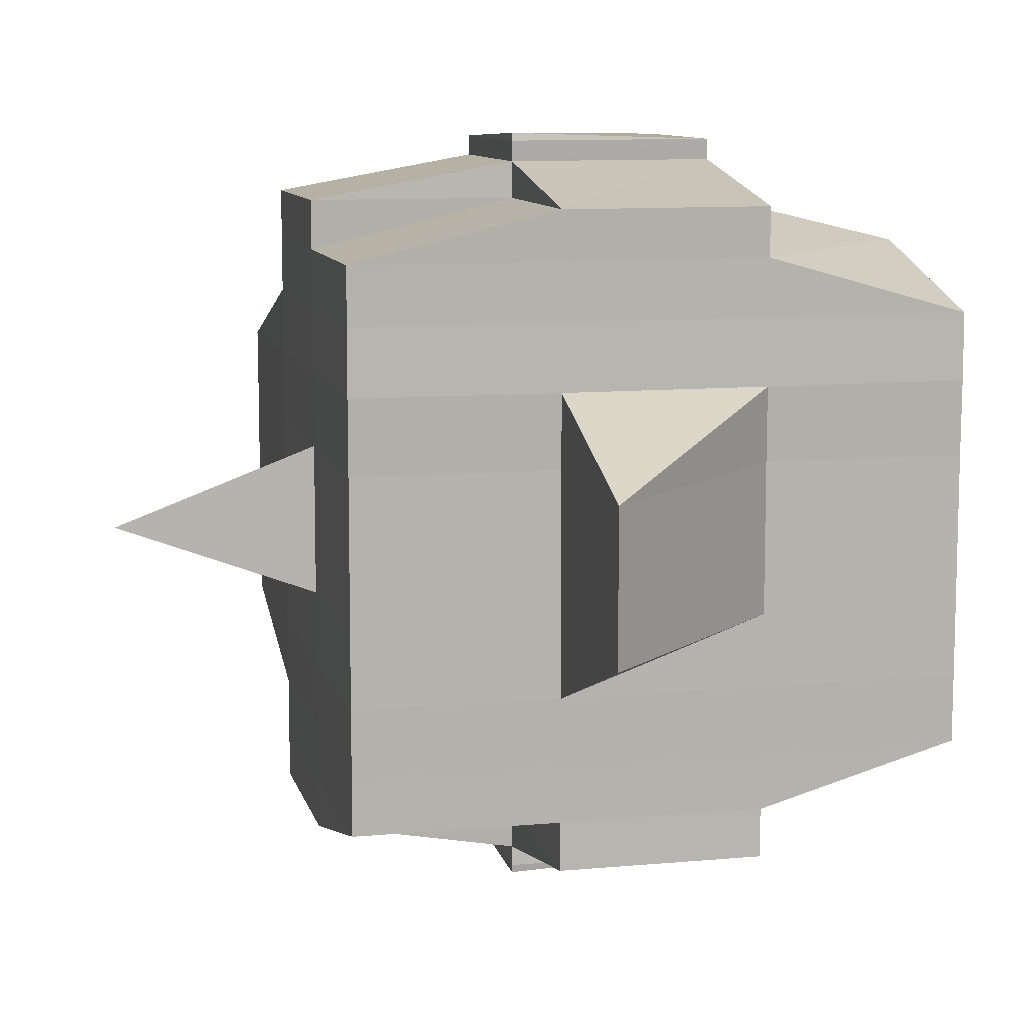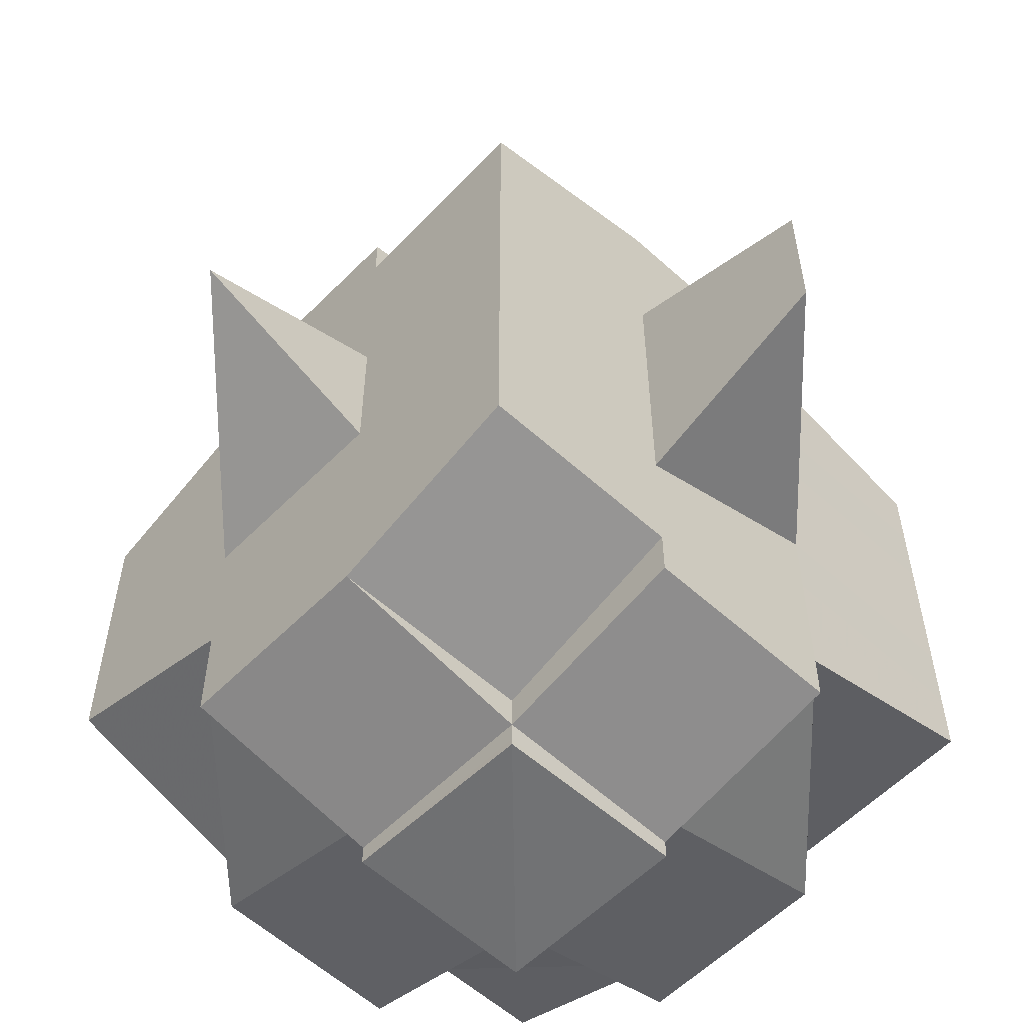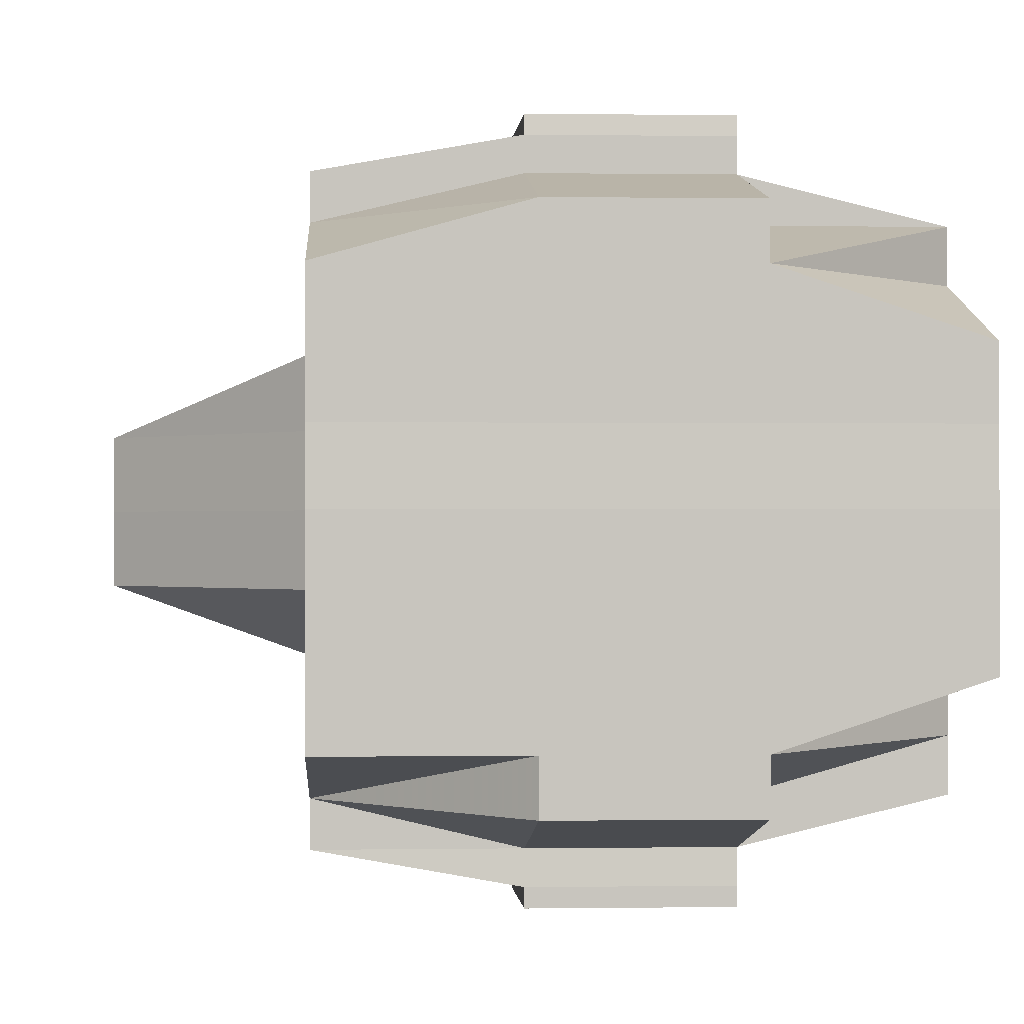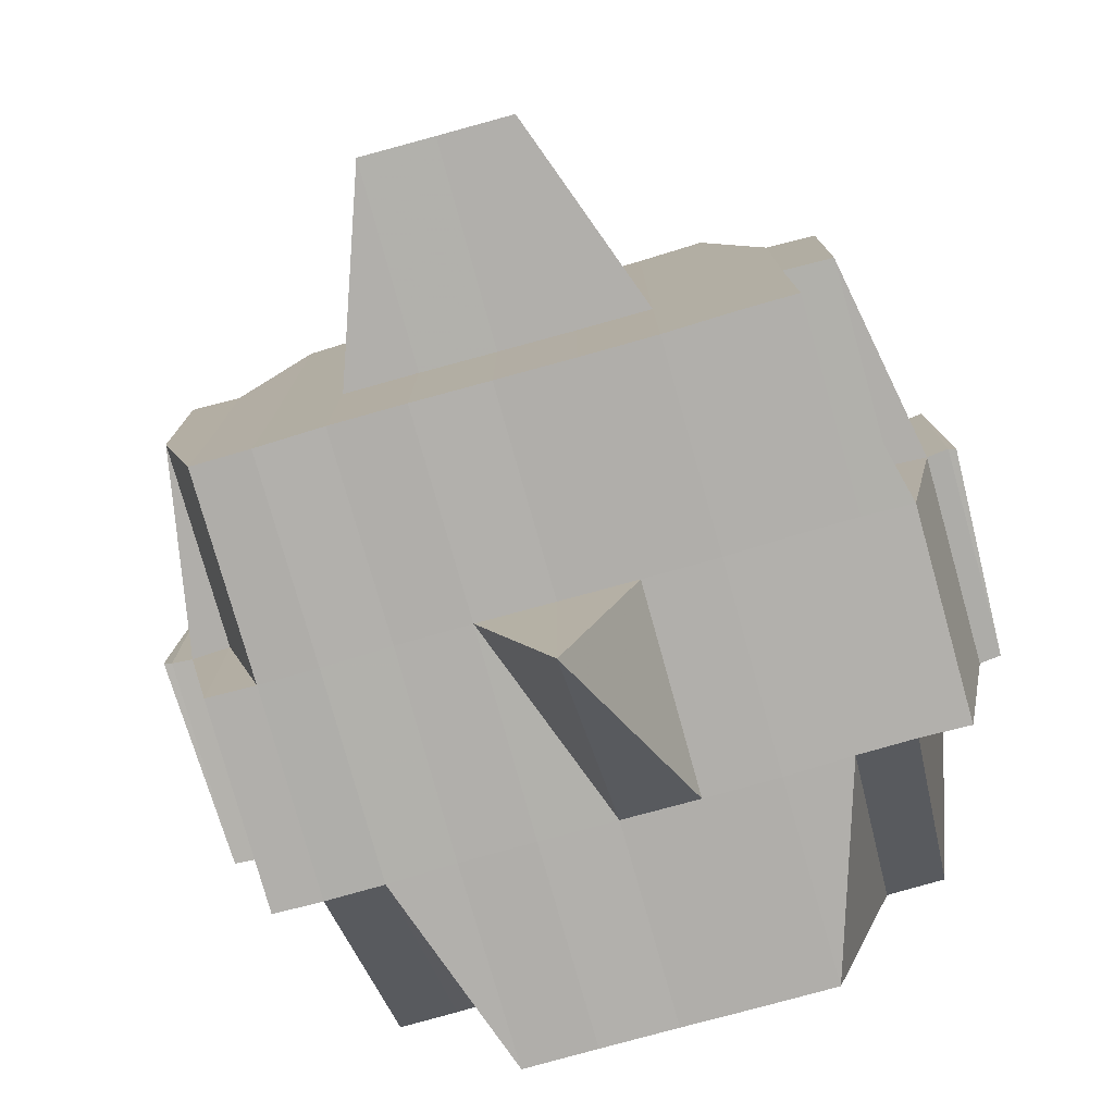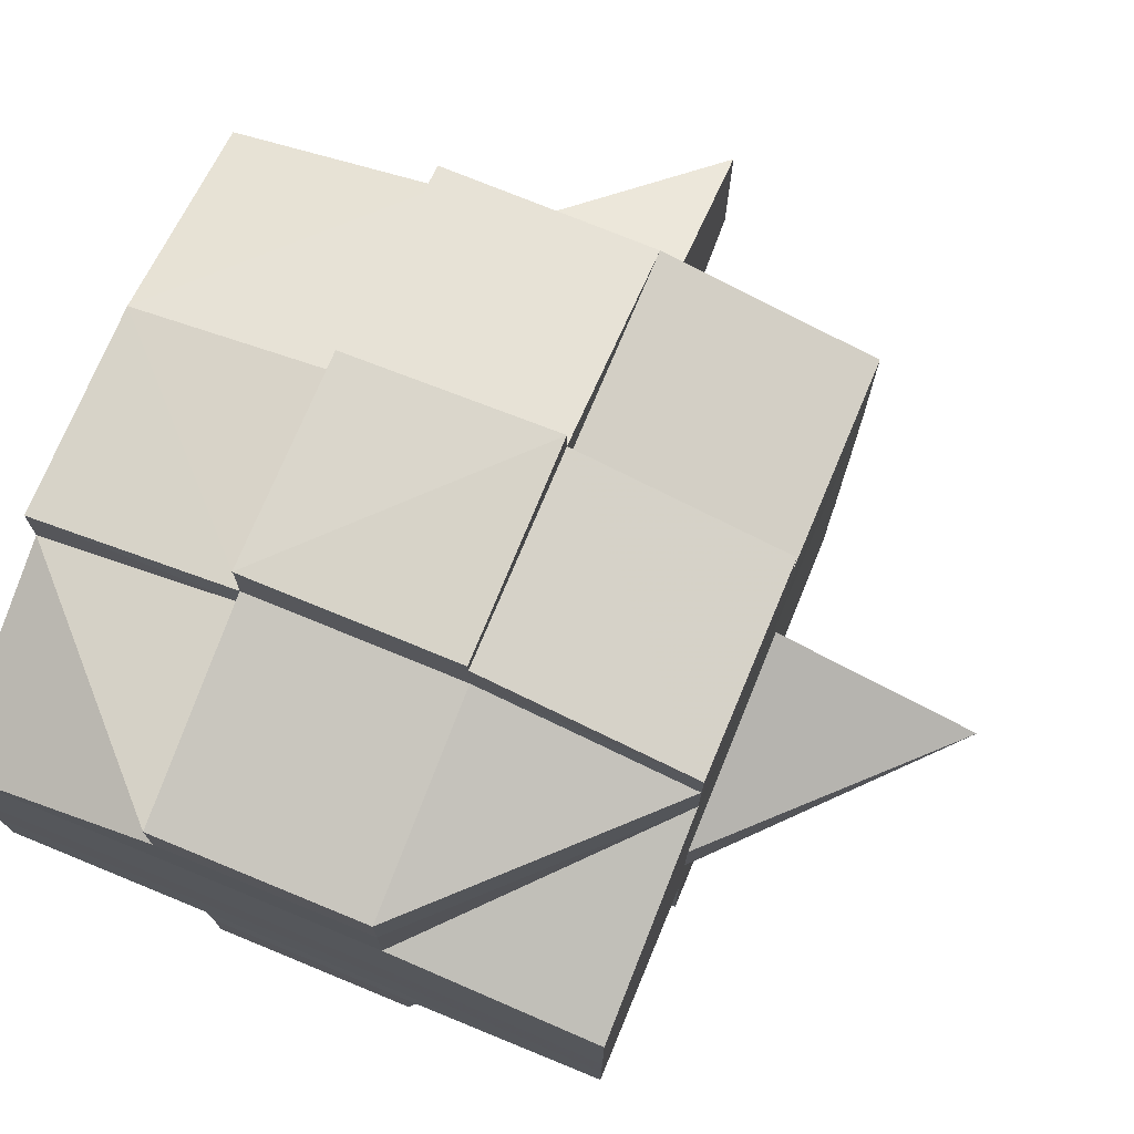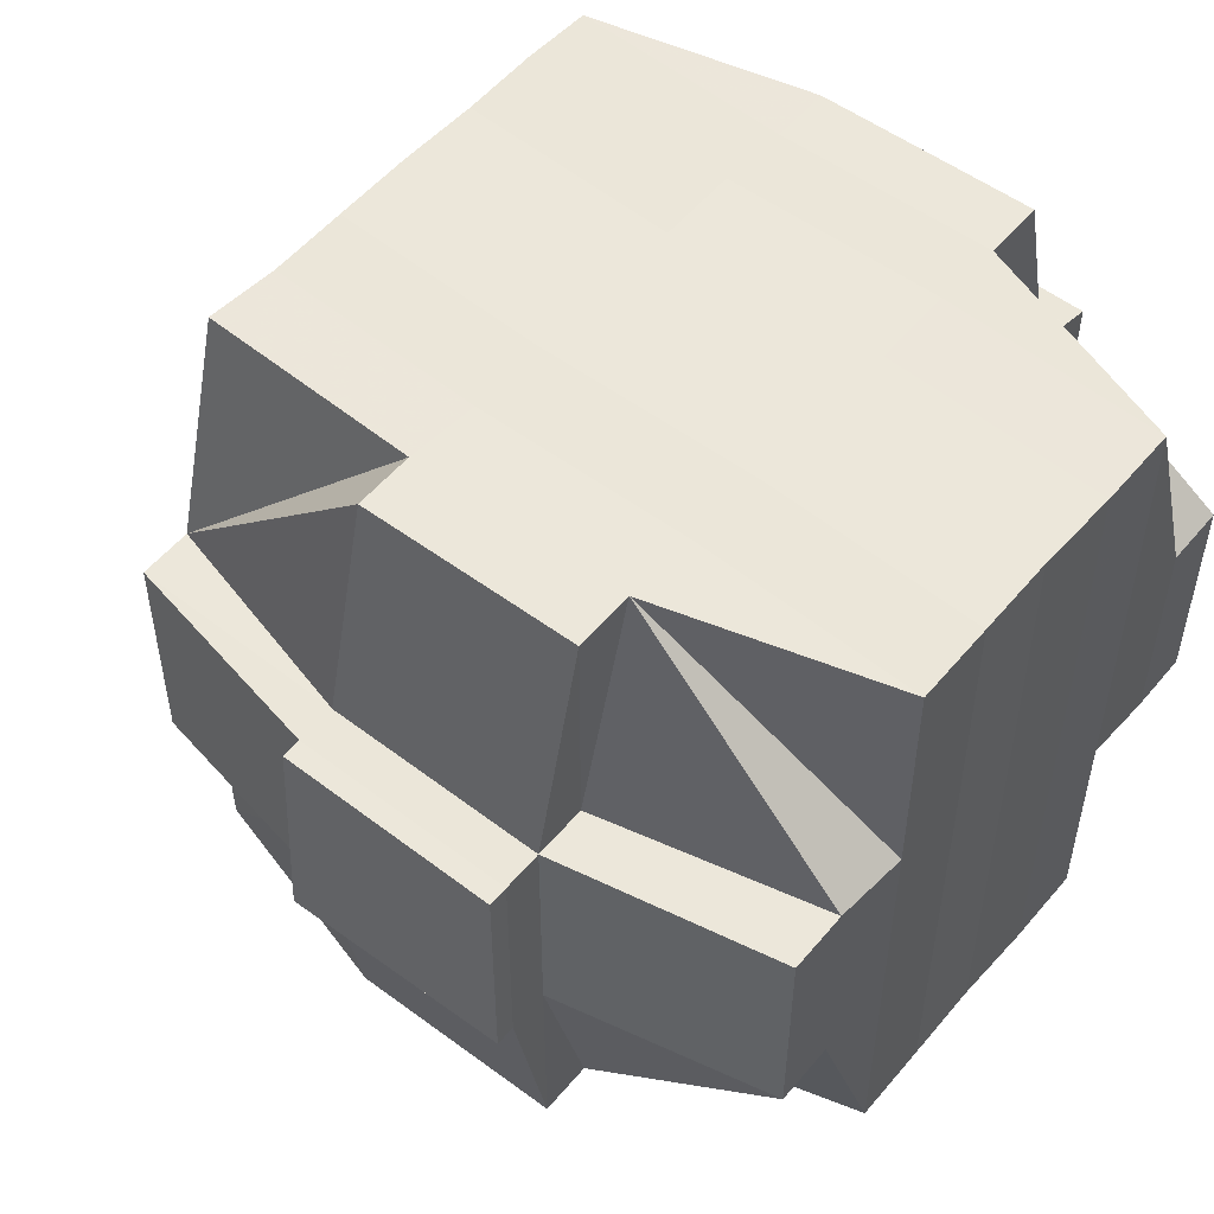
<metadata>
{"format":"obj","ext":"obj","renderer":"f3d","projection":"perspective","resolution":1024,"background":"white","views":[{"elev":10.0,"azim":76.6,"up":"+Z"},{"elev":-57.0,"azim":46.5,"up":"+Z"},{"elev":-0.4,"azim":176.9,"up":"+Z"},{"elev":-78.3,"azim":105.7,"up":"+Y"},{"elev":74.6,"azim":-67.4,"up":"+Z"},{"elev":53.5,"azim":-140.1,"up":"+Y"}]}
</metadata>
<code>
o 3532
v 2222 1860 18.4
v 2222 1860 18.4
v 2222 1860 18.4
v 2222 1860 18.4
v 2222 1860 18.4
v 2222 1860 18.4
v 2222 1860 18.4
v 2222 1860 18.4
v 2222 1860 18.4
v 2222 1860 18.4
v 2222 1860 18.4
v 2222 1860 18.4
v 2222 1860 18.4
v 2222 1860 18.4
v 2222 1860 18.4
v 2222 1860 18.4
v 2222 1860 18.4
v 2222 1860 18.4
v 2222 1860 18.4
v 2222 1860 18.4
v 2222 1860 18.4
v 2222 1860 18.4
v 2222 1860 18.4
v 2222 1860 18.4
v 2222 1860 18.39
v 2222 1860 18.4
v 2222 1860 18.4
v 2222 1860 18.4
v 2222 1860 18.39
v 2222 1860 18.39
v 2222 1860 18.39
v 2222 1860 18.39
v 2222 1860 18.39
v 2222 1860 18.38
v 2222 1860 18.39
v 2222 1860 18.38
v 2222 1860 18.38
v 2222 1860 18.39
v 2222 1860 18.39
v 2222 1860 18.38
v 2222 1860 18.39
v 2222 1860 18.39
v 2222 1860 18.38
v 2222 1860 18.38
v 2222 1860 18.39
v 2222 1860 18.39
v 2222 1860 18.39
v 2222 1860 18.39
v 2222 1860 18.37
v 2222 1860 18.38
v 2222 1860 18.37
v 2222 1860 18.37
v 2222 1860 18.37
v 2222 1860 18.38
v 2222 1860 18.38
v 2222 1860 18.38
v 2222 1860 18.38
v 2222 1860 18.38
v 2222 1860 18.38
v 2222 1860 18.38
v 2222 1860 18.39
v 2222 1860 18.37
v 2222 1860 18.37
v 2222 1860 18.38
v 2222 1860 18.37
v 2222 1860 18.37
v 2222 1860 18.37
v 2222 1860 18.37
v 2222 1860 18.37
v 2222 1860 18.37
v 2222 1860 18.37
v 2222 1860 18.37
v 2222 1860 18.37
v 2222 1860 18.37
v 2222 1860 18.37
v 2222 1860 18.37
v 2222 1860 18.37
v 2222 1860 18.37
v 2222 1860 18.37
v 2222 1860 18.37
v 2222 1860 18.37
v 2222 1860 18.37
v 2222 1860 18.37
v 2222 1860 18.37
v 2222 1860 18.37
v 2222 1860 18.37
v 2222 1860 18.37
v 2222 1860 18.37
v 2222 1860 18.37
v 2222 1860 18.37
v 2222 1860 18.37
v 2222 1860 18.37
v 2222 1860 18.37
v 2222 1860 18.37
v 2222 1860 18.37
v 2222 1860 18.37
v 2222 1860 18.37
v 2222 1860 18.37
v 2222 1860 18.37
v 2222 1860 18.37
v 2222 1860 18.37
v 2222 1860 18.37
v 2222 1860 18.37
v 2222 1860 18.37
v 2222 1860 18.37
v 2222 1860 18.37
v 2222 1860 18.37
v 2222 1860 18.37
v 2222 1860 18.37
v 2222 1860 18.37
v 2222 1860 18.37
v 2222 1860 18.37
v 2222 1860 18.38
v 2222 1860 18.38
v 2222 1860 18.38
v 2222 1860 18.38
v 2222 1860 18.37
v 2222 1860 18.38
v 2222 1860 18.38
v 2222 1860 18.39
v 2222 1860 18.38
v 2222 1860 18.38
v 2222 1860 18.38
v 2222 1860 18.39
v 2222 1860 18.39
v 2222 1860 18.39
v 2222 1860 18.39
v 2222 1860 18.39
v 2222 1860 18.39
v 2222 1860 18.39
v 2222 1860 18.39
v 2222 1860 18.39
v 2222 1860 18.39
v 2222 1860 18.39
v 2222 1860 18.39
v 2222 1860 18.39
v 2222 1860 18.39
v 2222 1860 18.39
v 2222 1860 18.39
v 2222 1860 18.4
v 2222 1860 18.4
v 2222 1860 18.4
v 2222 1860 18.39
v 2222 1860 18.4
v 2222 1860 18.4
v 2222 1860 18.4
v 2222 1860 18.4
v 2222 1860 18.39
v 2222 1860 18.4
v 2222 1860 18.4
v 2222 1860 18.4
v 2222 1860 18.4
v 2222 1860 18.4
v 2222 1860 18.4
v 2222 1860 18.4
v 2222 1860 18.4
v 2222 1860 18.4
v 2222 1860 18.4
v 2222 1860 18.4
v 2222 1860 18.4
v 2222 1860 18.4
v 2222 1860 18.4
v 2222 1860 18.4
v 2222 1860 18.4
v 2222 1860 18.4
v 2222 1860 18.4
v 2222 1860 18.4
v 2222 1860 18.4
v 2222 1860 18.4
v 2222 1860 18.4
v 2222 1860 18.4
v 2222 1860 18.4
v 2222 1860 18.4
v 2222 1860 18.4
v 2222 1860 18.4
v 2222 1860 18.4
v 2222 1860 18.4
v 2222 1860 18.4
v 2222 1860 18.4
v 2222 1860 18.4
v 2222 1860 18.4
v 2222 1860 18.4
v 2222 1860 18.4
v 2222 1860 18.4
v 2222 1860 18.4
v 2222 1860 18.39
v 2222 1860 18.39
v 2222 1860 18.4
v 2222 1860 18.39
v 2222 1860 18.39
v 2222 1860 18.39
v 2222 1860 18.39
v 2222 1860 18.39
v 2222 1860 18.39
v 2222 1860 18.38
v 2222 1860 18.4
v 2222 1860 18.4
v 2222 1860 18.4
v 2222 1860 18.4
v 2222 1860 18.4
v 2222 1860 18.4
v 2222 1860 18.4
v 2222 1860 18.4
v 2222 1860 18.4
v 2222 1860 18.4
v 2222 1860 18.4
v 2222 1860 18.4
v 2222 1860 18.4
v 2222 1860 18.4
v 2222 1860 18.4
v 2222 1860 18.4
v 2222 1860 18.4
v 2222 1860 18.4
v 2222 1860 18.4
v 2222 1860 18.4
v 2222 1860 18.39
v 2222 1860 18.39
v 2222 1860 18.39
v 2222 1860 18.39
v 2222 1860 18.39
v 2222 1860 18.4
v 2222 1860 18.39
v 2222 1860 18.4
v 2222 1860 18.39
v 2222 1860 18.39
v 2222 1860 18.39
v 2222 1860 18.39
v 2222 1860 18.39
v 2222 1860 18.39
v 2222 1860 18.39
v 2222 1860 18.39
v 2222 1860 18.38
v 2222 1860 18.39
v 2222 1860 18.39
v 2222 1860 18.39
v 2222 1860 18.38
v 2222 1860 18.38
v 2222 1860 18.38
v 2222 1860 18.38
v 2222 1860 18.39
v 2222 1860 18.38
v 2222 1860 18.38
v 2222 1860 18.38
v 2222 1860 18.37
v 2222 1860 18.38
v 2222 1860 18.38
v 2222 1860 18.37
v 2222 1860 18.37
v 2222 1860 18.37
v 2222 1860 18.37
v 2222 1860 18.37
v 2222 1860 18.37
v 2222 1860 18.37
v 2222 1860 18.37
v 2222 1860 18.37
v 2222 1860 18.37
v 2222 1860 18.37
v 2222 1860 18.38
v 2222 1860 18.37
v 2222 1860 18.37
v 2222 1860 18.37
v 2222 1860 18.37
v 2222 1860 18.37
v 2222 1860 18.37
v 2222 1860 18.37
v 2222 1860 18.38
v 2222 1860 18.37
v 2222 1860 18.37
v 2222 1860 18.38
v 2222 1860 18.37
v 2222 1860 18.37
v 2222 1860 18.37
v 2222 1860 18.37
v 2222 1860 18.37
v 2222 1860 18.37
v 2222 1860 18.37
v 2222 1860 18.37
v 2222 1860 18.37
v 2222 1860 18.37
v 2222 1860 18.37
v 2222 1860 18.37
v 2222 1860 18.37
v 2222 1860 18.37
v 2222 1860 18.37
v 2222 1860 18.37
v 2222 1860 18.37
v 2222 1860 18.38
v 2222 1860 18.38
v 2222 1860 18.38
v 2222 1860 18.38
v 2222 1860 18.38
v 2222 1860 18.38
v 2222 1860 18.38
v 2222 1860 18.39
v 2222 1860 18.38
v 2222 1860 18.39
v 2222 1860 18.39
v 2222 1860 18.39
v 2222 1860 18.39
v 2222 1860 18.39
v 2222 1860 18.39
v 2222 1860 18.39
v 2222 1860 18.39
v 2222 1860 18.38
v 2222 1860 18.39
v 2222 1860 18.39
v 2222 1860 18.39
v 2222 1860 18.39
v 2222 1860 18.39
v 2222 1860 18.39
v 2222 1860 18.39
v 2222 1860 18.38
v 2222 1860 18.38
v 2222 1860 18.39
v 2222 1860 18.38
v 2222 1860 18.39
v 2222 1860 18.39
v 2222 1860 18.4
v 2222 1860 18.4
v 2222 1860 18.4
v 2222 1860 18.4
v 2222 1860 18.4
v 2222 1860 18.4
v 2222 1860 18.4
v 2222 1860 18.39
v 2222 1860 18.39
v 2222 1860 18.39
v 2222 1860 18.39
v 2222 1860 18.38
v 2222 1860 18.37
v 2222 1860 18.37
v 2222 1860 18.37
v 2222 1860 18.37
v 2222 1860 18.37
v 2222 1860 18.37
v 2222 1860 18.37
v 2222 1860 18.37
f 1 2 3
f 4 5 2
f 6 7 3
f 8 9 6
f 10 11 5
f 12 13 4
f 13 14 15
f 16 12 17
f 10 18 19
f 18 20 11
f 21 18 22
f 23 24 18
f 24 25 26
f 27 26 18
f 18 26 28
f 25 29 30
f 29 31 32
f 33 30 26
f 31 34 35
f 34 36 37
f 35 38 39
f 37 40 38
f 41 39 42
f 43 44 40
f 45 43 46
f 47 45 48
f 36 49 50
f 49 51 52
f 53 52 50
f 50 52 54
f 50 54 55
f 55 54 56
f 57 58 55
f 54 59 60
f 55 60 61
f 52 62 54
f 62 63 59
f 54 62 64
f 62 65 63
f 52 66 62
f 67 66 52
f 66 68 62
f 67 69 70
f 71 72 65
f 73 74 69
f 75 76 72
f 77 74 78
f 79 78 80
f 81 82 76
f 83 81 84
f 85 86 82
f 87 86 88
f 89 85 90
f 91 89 92
f 93 91 68
f 90 94 95
f 96 97 94
f 98 96 99
f 100 98 101
f 101 90 102
f 101 95 103
f 104 101 105
f 68 101 106
f 106 101 107
f 106 103 108
f 68 106 109
f 109 106 110
f 111 112 109
f 113 108 114
f 109 110 113
f 113 114 115
f 116 109 113
f 117 109 116
f 118 111 116
f 116 113 119
f 119 115 120
f 119 113 121
f 122 116 119
f 64 116 122
f 123 118 122
f 122 119 124
f 124 120 125
f 124 119 126
f 127 122 124
f 56 122 127
f 128 123 127
f 127 124 129
f 129 125 130
f 129 124 131
f 132 127 129
f 133 128 132
f 134 127 132
f 132 129 135
f 135 129 136
f 137 132 135
f 138 133 137
f 139 132 137
f 140 138 141
f 135 136 142
f 137 135 142
f 141 137 142
f 143 137 141
f 142 136 144
f 142 144 145
f 146 147 145
f 136 148 144
f 141 149 150
f 145 144 151
f 145 151 152
f 144 153 151
f 144 148 153
f 151 153 154
f 151 154 152
f 154 155 156
f 157 156 158
f 159 158 7
f 160 152 159
f 9 161 159
f 161 162 152
f 152 163 164
f 152 164 165
f 166 165 167
f 168 166 169
f 169 170 171
f 172 173 168
f 174 173 166
f 173 175 170
f 176 177 174
f 178 176 179
f 180 181 173
f 182 150 175
f 173 182 160
f 28 182 173
f 182 141 183
f 184 141 182
f 28 184 182
f 185 184 28
f 26 185 28
f 26 30 185
f 185 186 184
f 30 186 185
f 186 187 188
f 189 190 186
f 191 192 187
f 190 193 191
f 48 191 186
f 186 191 143
f 194 61 192
f 193 57 194
f 46 194 191
f 191 194 139
f 195 55 194
f 194 55 134
f 196 197 198
f 197 199 200
f 201 202 203
f 204 205 202
f 206 207 203
f 208 209 207
f 210 211 206
f 212 213 209
f 214 212 211
f 215 212 214
f 154 215 214
f 153 215 154
f 153 216 215
f 215 217 212
f 148 216 153
f 218 219 148
f 216 220 221
f 222 217 223
f 148 224 216
f 131 224 148
f 219 225 224
f 226 227 217
f 224 228 216
f 216 228 229
f 228 230 220
f 224 231 228
f 126 231 224
f 225 232 231
f 231 233 228
f 233 234 230
f 228 233 235
f 231 236 233
f 121 236 231
f 232 237 236
f 236 238 233
f 238 239 234
f 233 238 240
f 241 242 239
f 236 243 238
f 237 244 243
f 245 243 236
f 243 241 238
f 238 241 246
f 243 247 241
f 110 247 243
f 110 248 247
f 249 248 250
f 248 251 252
f 253 254 251
f 255 254 256
f 247 257 241
f 241 257 258
f 259 260 257
f 257 261 258
f 260 262 263
f 264 263 257
f 257 263 261
f 263 265 261
f 258 261 266
f 263 267 265
f 102 267 263
f 262 268 267
f 258 266 269
f 268 270 271
f 99 271 267
f 270 272 273
f 267 273 274
f 267 274 275
f 271 88 276
f 271 276 277
f 278 277 279
f 278 279 280
f 281 282 278
f 282 283 284
f 285 284 278
f 286 280 287
f 286 278 53
f 265 278 286
f 261 265 286
f 261 286 288
f 288 287 289
f 288 286 290
f 266 261 288
f 290 291 292
f 266 288 293
f 293 289 294
f 293 288 295
f 295 292 296
f 269 266 293
f 297 294 298
f 299 296 300
f 301 300 302
f 303 304 299
f 305 303 301
f 306 298 307
f 308 307 213
f 308 306 33
f 212 308 27
f 217 308 212
f 309 306 308
f 217 309 308
f 235 309 217
f 309 310 306
f 240 310 309
f 227 311 309
f 311 312 310
f 312 313 269
f 246 269 310
f 310 269 314
f 269 315 316
f 310 316 317
f 318 319 320
f 321 322 319
f 323 324 320
f 325 326 327
f 328 329 326
f 330 331 332
f 333 334 335
f 335 336 337

</code>
